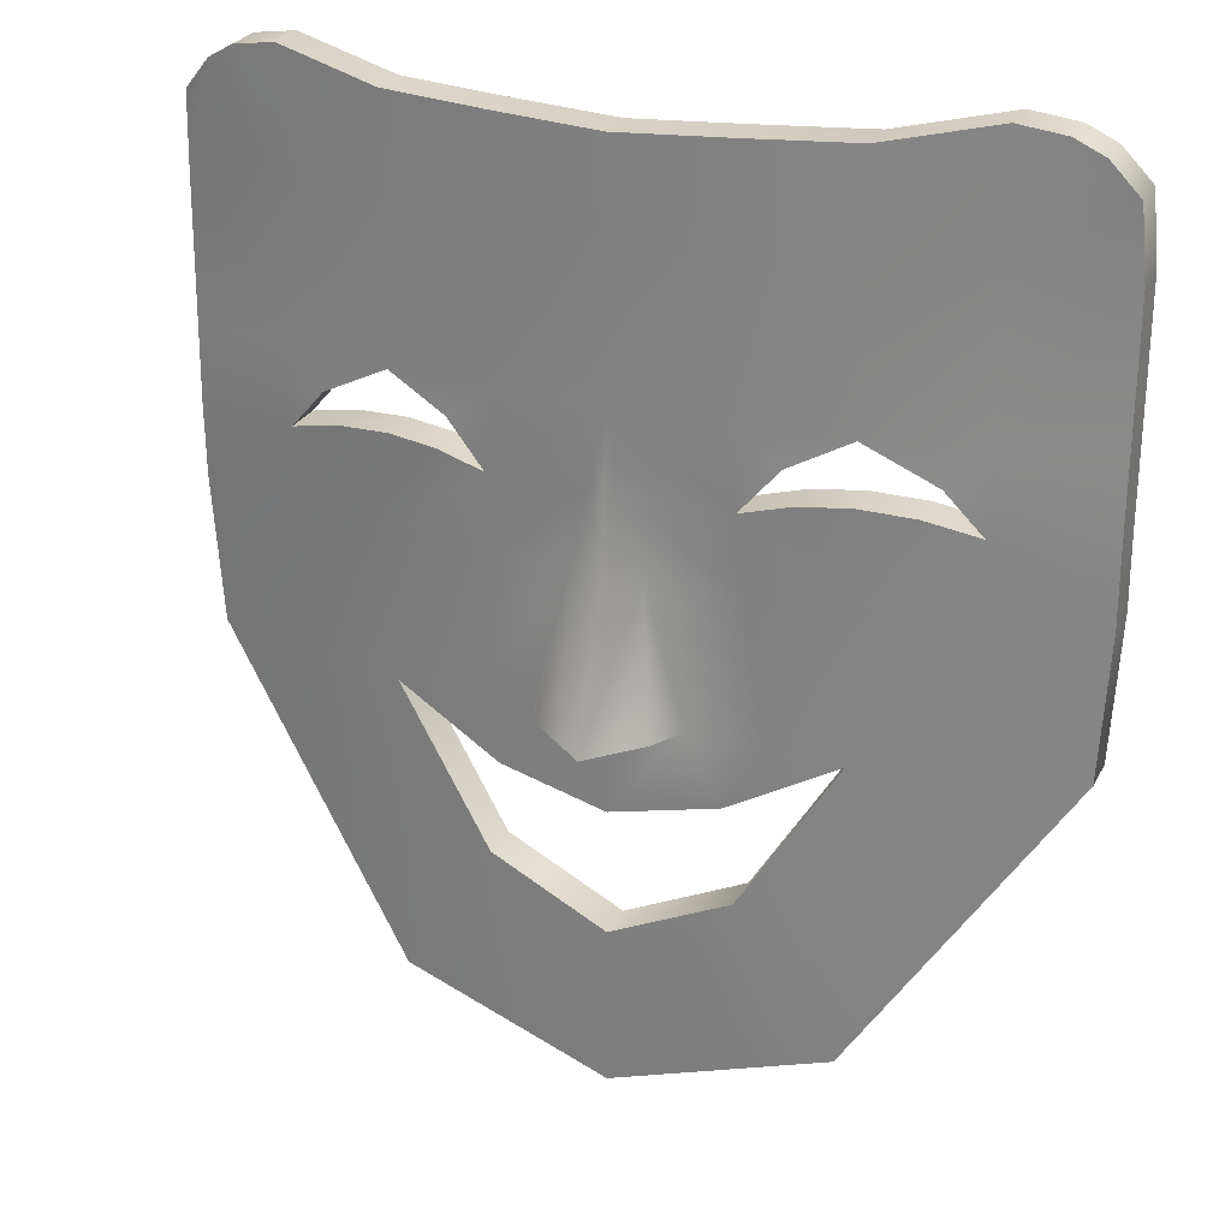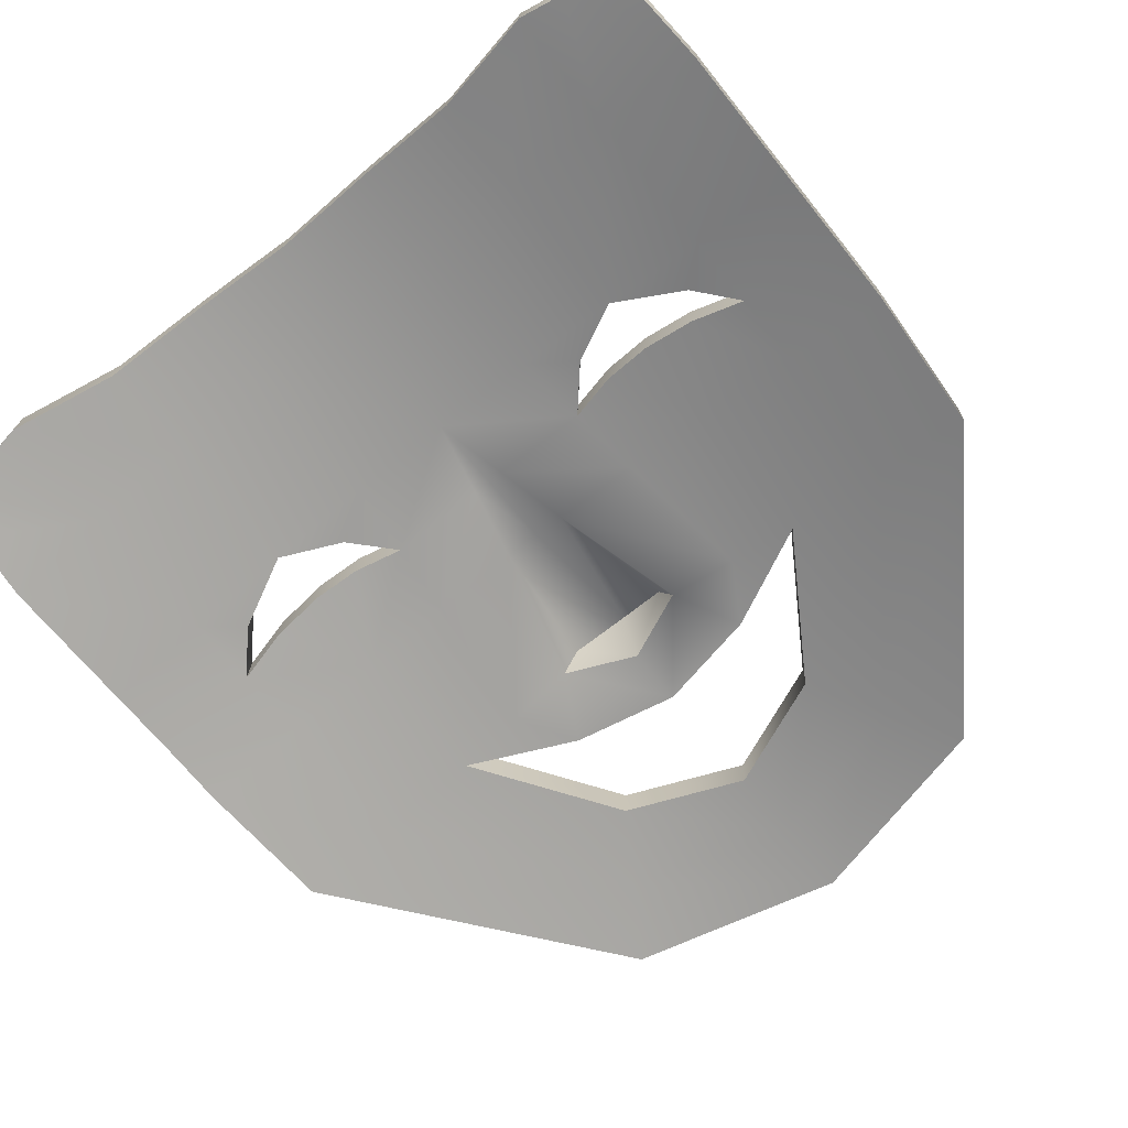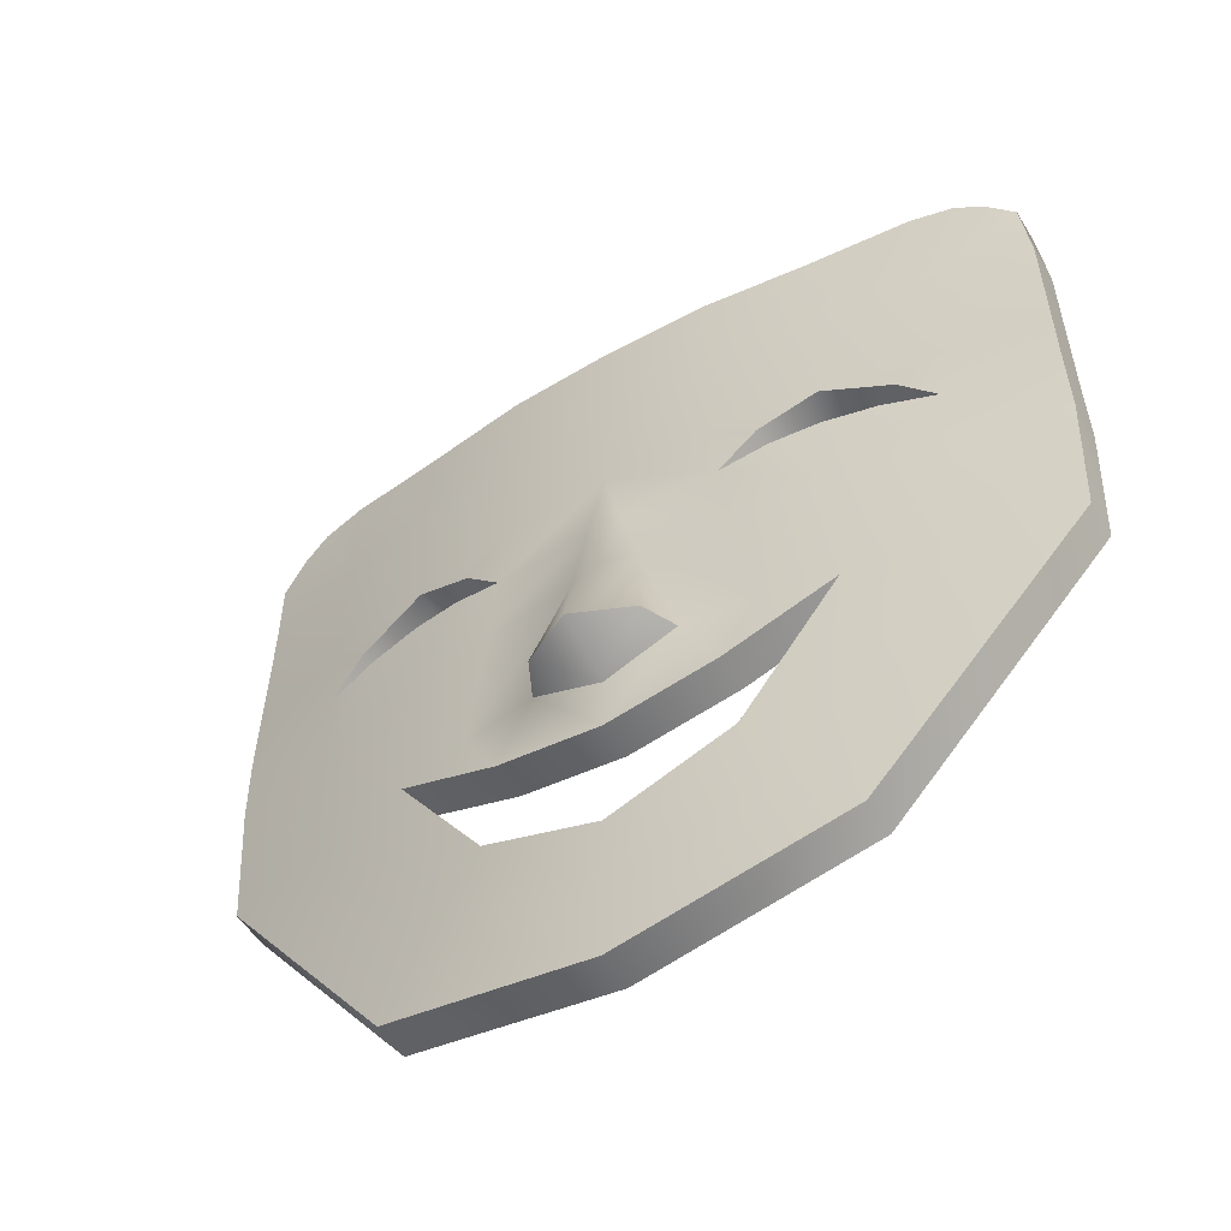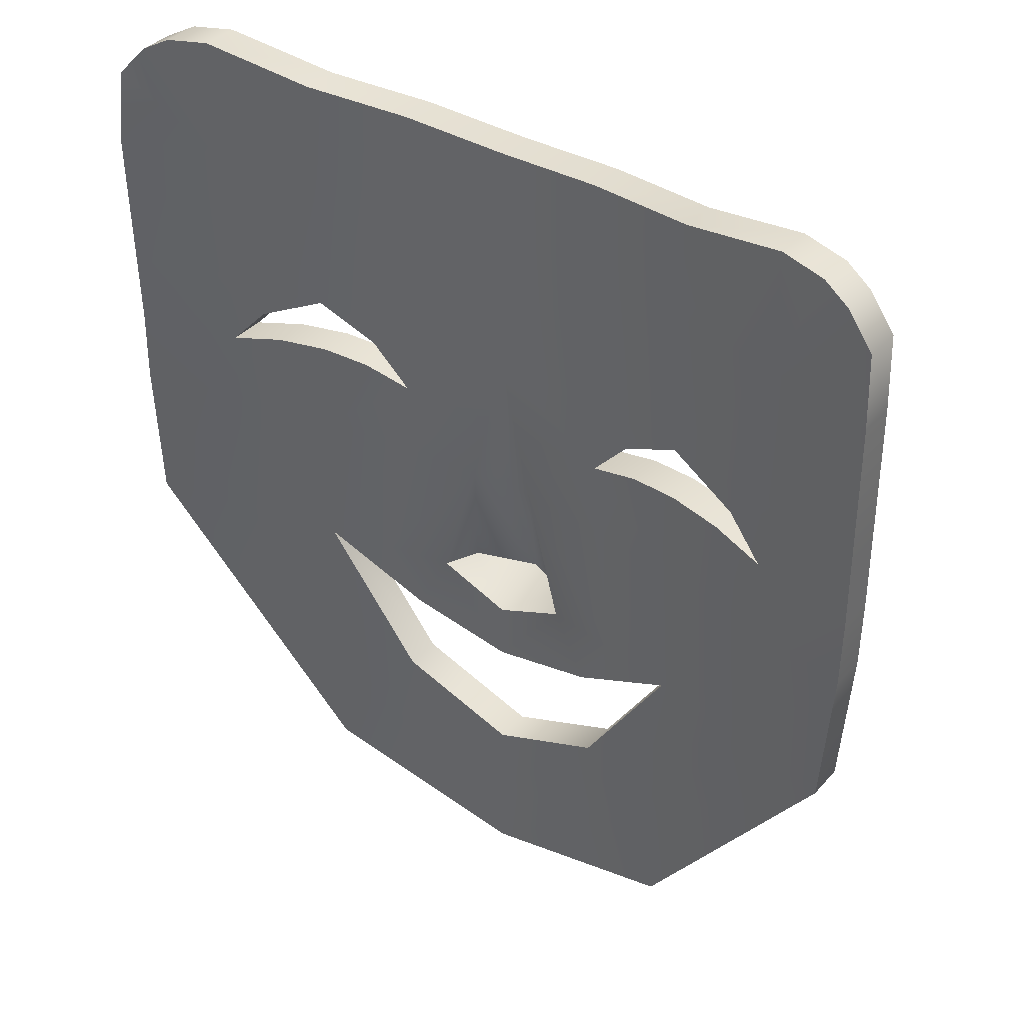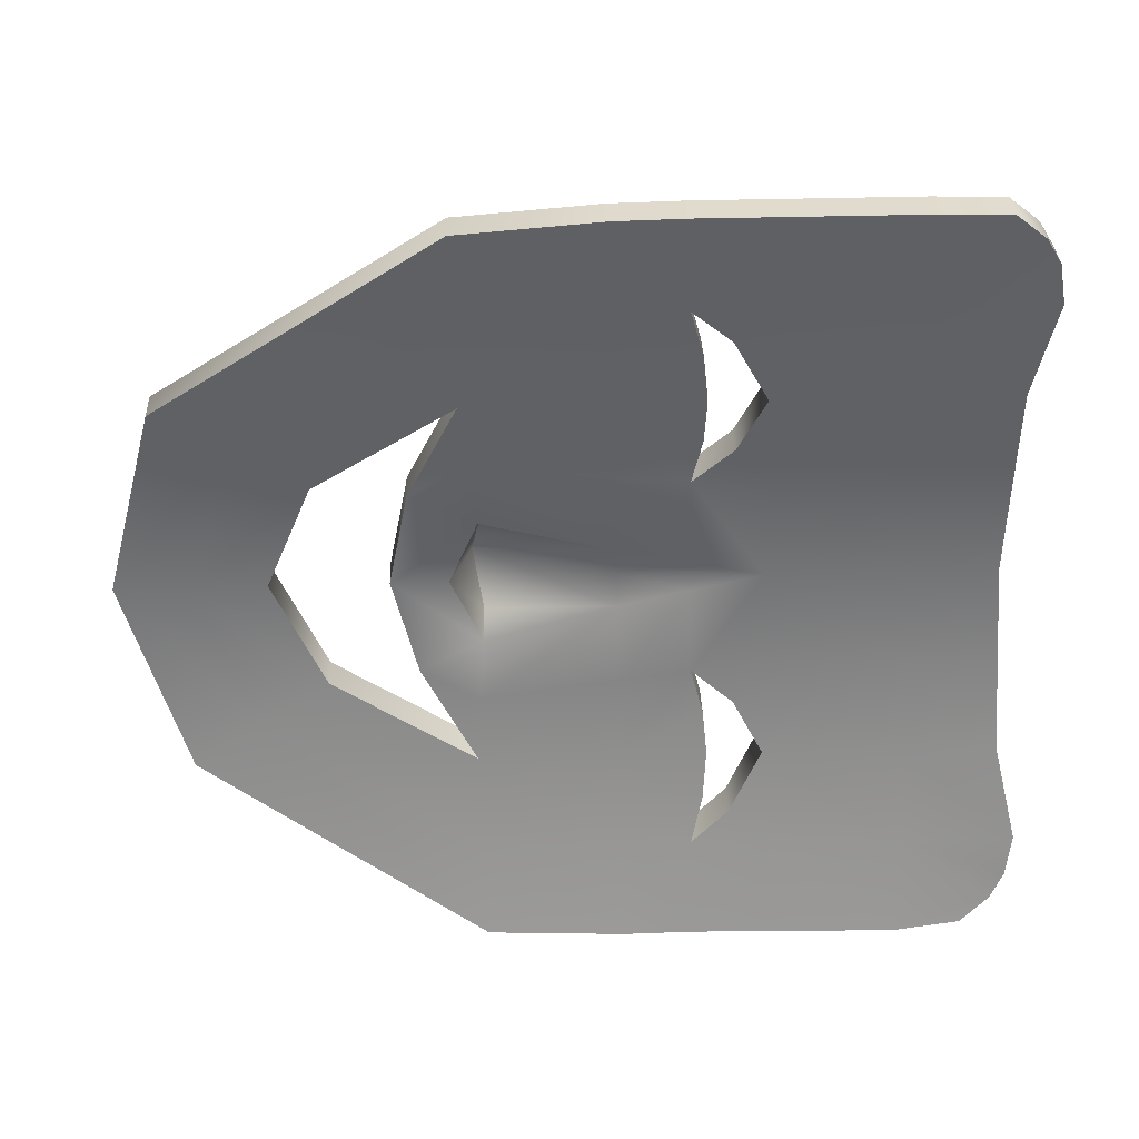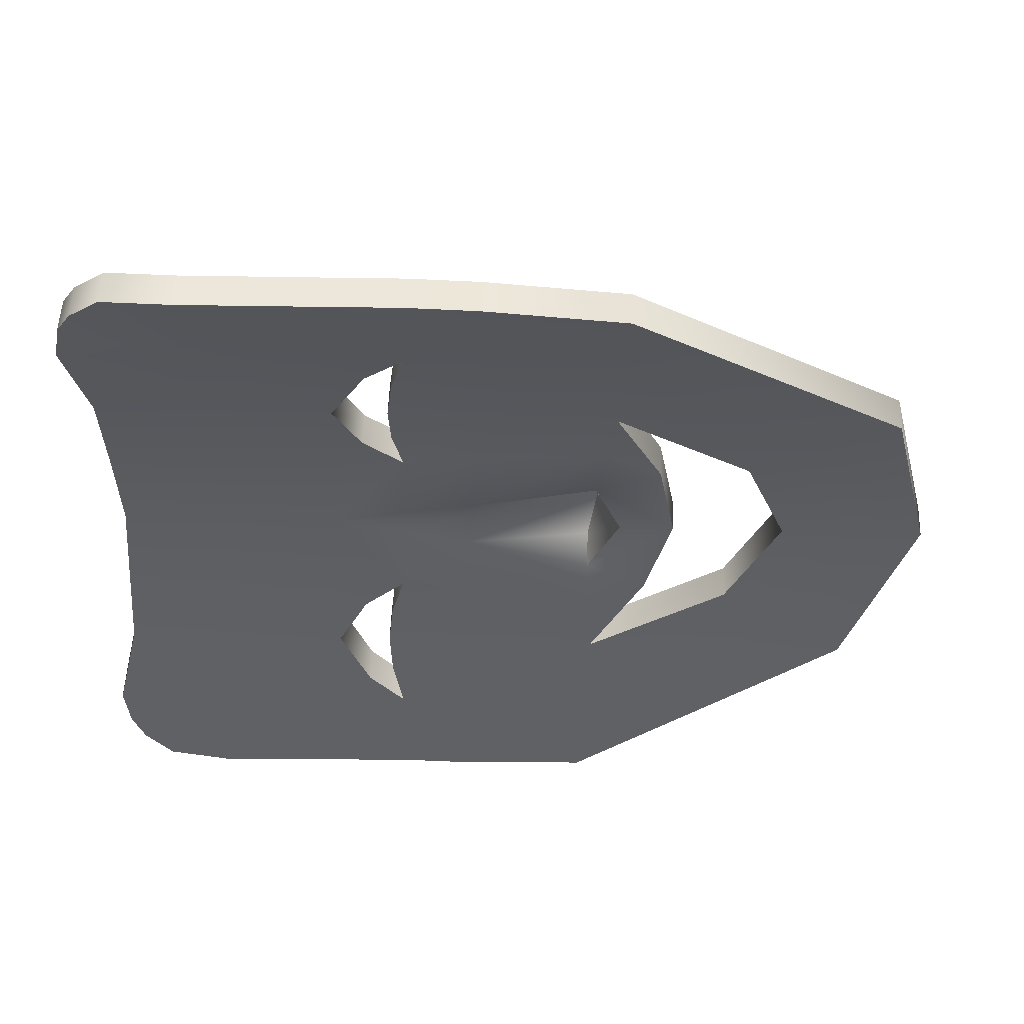
<metadata>
{"format":"obj","ext":"obj","renderer":"f3d","projection":"perspective","resolution":1024,"background":"white","views":[{"elev":25.3,"azim":23.1,"up":"+Y"},{"elev":-68.3,"azim":-141.4,"up":"+Z"},{"elev":-56.0,"azim":31.0,"up":"+Y"},{"elev":38.7,"azim":-144.5,"up":"+Y"},{"elev":-56.3,"azim":91.6,"up":"+Z"},{"elev":-36.7,"azim":-92.3,"up":"+Z"}]}
</metadata>
<code>
o Comedia_Plane
v 0.3104 0.7181 -0.04121
v -0.1684 0.7183 -0.01511
v -0.3298 0.2892 -0.05098
v -0.3369 0.5207 -0.04877
v -0.09369 0.167 -0.005947
v -0.1684 0.2866 -0.01521
v -0.1684 0.405 -0.01471
v -0.1684 0.5233 -0.01466
v -0.1684 0.6417 -0.01509
v -0.02676 0.405 -0.000464
v -0.05615 0.2964 -0.002222
v 0 0.2876 0.04927
v -0.04294 0.2964 0.0244
v -0.1311 0.1082 -0.009602
v -0.2526 0.2877 -0.0314
v -0.2526 0.405 -0.02998
v -0.2526 0.5223 -0.02988
v -0.2526 0.6395 -0.03129
v -0.08421 0.7152 -0.004078
v -0.08421 0.524 -0.004068
v -0.08421 0.643 -0.004069
v -0.0976 0.405 -0.005431
v -0.1123 0.2914 -0.007278
v -0.3369 0.4629 -0.0476
v -0.1684 0.4772 -0.01302
v -0.01338 0.4646 0
v -0.2237 0.4955 -0.02305
v -0.2105 0.4737 -0.02016
v -0.1297 0.4742 -0.007591
v 0.08421 0.2423 -0.00427
v -0.3104 0.7181 -0.04121
v 0.1684 0.04988 -0.01517
v 0.3298 0.2892 -0.05098
v 0.3369 0.405 -0.04892
v 0.3369 0.6365 -0.05088
v 0 0.1251 0
v 0 0.2233 0
v 0 0.405 0.007426
v 0 0.5242 0
v 0 0.6434 0
v 0.09369 0.167 -0.005947
v 0.1684 0.405 -0.01471
v 0.1684 0.6417 -0.01509
v -0 0.271 0
v 0.02676 0.405 -0.000464
v 0.05615 0.2964 -0.002222
v 0.04294 0.2964 0.0244
v 0 0.06256 0
v 0.1311 0.1082 -0.009602
v 0.2526 0.2877 -0.0314
v 0.2526 0.405 -0.02998
v 0.2526 0.5223 -0.02988
v 0.2526 0.6395 -0.03129
v 0.08421 0.7152 -0.004078
v 0.08421 0.524 -0.004068
v 0.08421 0.643 -0.004069
v 0.0976 0.405 -0.005431
v 0.1123 0.2914 -0.007278
v 0.3369 0.4629 -0.0476
v 0.1684 0.4772 -0.01302
v 0.01338 0.4646 0
v 0.2526 0.4636 -0.02843
v 0.0909 0.4645 -0.003468
v 0.2237 0.4955 -0.02305
v 0.2105 0.4737 -0.02016
v 0.1297 0.4742 -0.007591
v 0.2882 0.7303 -0.03638
v 0 0.711 0
v -0.1684 0.04988 -0.01517
v 0 0 0
v -0.2526 0.7361 -0.03155
v -0.08421 0.2423 -0.00427
v -0.3369 0.405 -0.04892
v -0.3369 0.6365 -0.05088
v -0.2526 0.4636 -0.02843
v -0.0909 0.4645 -0.003468
v -0.1211 0.499 -0.00715
v 0.3326 0.6932 -0.04605
v 0.2526 0.7361 -0.03155
v 0.1684 0.7183 -0.01511
v 0.1684 0.2866 -0.01521
v 0.3369 0.5207 -0.04877
v 0.1684 0.5233 -0.01466
v -0.2882 0.7303 -0.03638
v 0.1211 0.499 -0.00715
v -0.3326 0.6932 -0.04605
v 0 0.6423 0.02998
v 0 0.7099 0.02998
v 0 0.06144 0.02998
v 0 0.124 0.02998
v 0 0.4039 0.03741
v 0 0.5231 0.02998
v 0 0.2221 0.02998
v 0 0.2699 0.02998
v -0.3298 0.2881 -0.021
v -0.1684 0.04876 0.01481
v 0 -0.00112 0.02998
v -0.2526 0.735 -0.001567
v -0.1684 0.7171 0.01487
v -0.08421 0.7141 0.0259
v -0.1684 0.6406 0.01489
v -0.1684 0.2855 0.01477
v -0.08421 0.2412 0.02571
v -0.3369 0.4039 -0.01894
v -0.3369 0.4617 -0.01762
v -0.3369 0.5196 -0.01879
v -0.3369 0.6354 -0.0209
v -0.1311 0.1071 0.02038
v -0.09369 0.1659 0.02403
v -0.1684 0.4039 0.01527
v -0.1684 0.5222 0.01532
v -0.02676 0.4039 0.02951
v -0.08421 0.5229 0.02591
v -0.08421 0.6419 0.02591
v -0.2526 0.2866 -0.001418
v -0.2526 0.4039 1e-06
v -0.2526 0.5211 0.0001
v -0.2526 0.6384 -0.001306
v -0.0976 0.4039 0.02455
v -0.05615 0.2953 0.02776
v -0.1123 0.2903 0.0227
v 0 0.2865 0.07925
v -0.04294 0.2953 0.05438
v -0.01338 0.4635 0.02998
v -0.2526 0.4625 0.001545
v -0.0909 0.4633 0.02651
v -0.1684 0.476 0.01696
v -0.2105 0.4726 0.009821
v -0.1297 0.4731 0.02239
v -0.2237 0.4944 0.006931
v -0.1211 0.4979 0.02283
v 0.3298 0.2881 -0.021
v 0.1684 0.04876 0.01481
v 0.3326 0.6921 -0.01607
v 0.3104 0.717 -0.01123
v 0.2526 0.735 -0.001567
v 0.1684 0.7171 0.01487
v 0.08421 0.7141 0.0259
v 0.1684 0.6406 0.01489
v 0.1684 0.2855 0.01477
v 0.08421 0.2412 0.02571
v 0.3369 0.4039 -0.01894
v 0.3369 0.4617 -0.01762
v 0.3369 0.5196 -0.01879
v 0.3369 0.6354 -0.0209
v 0.1311 0.1071 0.02038
v 0.09369 0.1659 0.02403
v 0.1684 0.4039 0.01527
v 0.1684 0.5222 0.01532
v 0.02676 0.4039 0.02951
v 0.08421 0.5229 0.02591
v 0.08421 0.6419 0.02591
v 0.2526 0.2866 -0.001418
v 0.2526 0.4039 1e-06
v 0.2526 0.5211 0.0001
v 0.2526 0.6384 -0.001306
v 0.0976 0.4039 0.02455
v 0.05615 0.2953 0.02776
v 0.1123 0.2903 0.0227
v 0.04294 0.2953 0.05438
v 0.01338 0.4635 0.02998
v -0.2882 0.7292 -0.0064
v -0.3104 0.717 -0.01123
v 0.2526 0.4625 0.001545
v 0.0909 0.4633 0.02651
v 0.1684 0.476 0.01696
v 0.2105 0.4726 0.009821
v 0.1297 0.4731 0.02239
v 0.2237 0.4944 0.006931
v 0.1211 0.4979 0.02283
v -0.3326 0.6921 -0.01607
v 0.2882 0.7292 -0.0064
f 29 7 25
f 21 9 2 19
f 48 14 5 36
f 23 22 10 11
f 20 8 9 21
f 15 6 5 14
f 15 3 73 16
f 75 24 4 17
f 17 4 74 18
f 37 72 11 44
f 10 13 11
f 72 6 23 11
f 44 11 13
f 12 13 10 38
f 38 10 26 39
f 8 17 18 9
f 6 15 16 7
f 3 15 14 69
f 70 69 14 48
f 9 18 71 2
f 39 20 21 40
f 6 7 22 23
f 40 21 19 68
f 26 10 22 76
f 39 26 76 20
f 7 28 25
f 16 73 24 75
f 20 77 8
f 27 17 8
f 66 60 42
f 56 54 80 43
f 48 36 41 49
f 58 46 45 57
f 55 56 43 83
f 50 49 41 81
f 50 51 34 33
f 62 52 82 59
f 52 53 35 82
f 37 44 46 30
f 45 46 47
f 30 46 58 81
f 44 12 47
f 12 38 45 47
f 38 39 61 45
f 83 43 53 52
f 81 42 51 50
f 33 32 49 50
f 70 48 49 32
f 43 80 79 53
f 39 40 56 55
f 81 58 57 42
f 40 68 54 56
f 61 63 57 45
f 39 55 63 61
f 42 65 62 51
f 51 62 59 34
f 55 85 63
f 52 64 83
f 16 75 28 7
f 76 22 7 29
f 75 17 27
f 76 77 20
f 83 85 55
f 63 66 42 57
f 60 65 42
f 62 64 52
f 12 44 13
f 46 44 47
f 18 31 84 71
f 53 1 78 35
f 79 67 1 53
f 74 86 31 18
f 8 77 131 111
f 85 83 149 170
f 82 35 145 144
f 27 8 111 130
f 83 64 169 149
f 5 6 102 109
f 59 82 144 143
f 75 27 130 125
f 64 62 164 169
f 33 34 142 132
f 76 29 129 126
f 66 63 165 168
f 74 4 106 107
f 30 81 140 141
f 4 24 105 106
f 28 75 125 128
f 62 65 167 164
f 84 31 163 162
f 73 3 95 104
f 54 68 88 138
f 6 72 103 102
f 79 80 137 136
f 19 2 99 100
f 80 54 138 137
f 1 67 172 135
f 70 32 133 97
f 37 30 141 93
f 31 86 171 163
f 68 19 100 88
f 78 1 135 134
f 41 36 90 147
f 71 84 162 98
f 2 71 98 99
f 32 33 132 133
f 35 78 134 145
f 69 70 97 96
f 29 25 127 129
f 60 66 168 166
f 72 37 93 103
f 67 79 136 172
f 24 73 104 105
f 34 59 143 142
f 3 69 96 95
f 25 28 128 127
f 65 60 166 167
f 36 5 109 90
f 81 41 147 140
f 86 74 107 171
f 77 76 126 131
f 63 85 170 165
f 129 127 110
f 114 100 99 101
f 89 90 109 108
f 121 120 112 119
f 113 114 101 111
f 115 108 109 102
f 115 116 104 95
f 125 117 106 105
f 117 118 107 106
f 93 94 120 103
f 112 120 123
f 103 120 121 102
f 94 123 120
f 122 91 112 123
f 91 92 124 112
f 111 101 118 117
f 102 110 116 115
f 95 96 108 115
f 97 89 108 96
f 101 99 98 118
f 92 87 114 113
f 102 121 119 110
f 87 88 100 114
f 124 126 119 112
f 92 113 126 124
f 110 127 128
f 116 125 105 104
f 113 111 131
f 130 111 117
f 168 148 166
f 152 139 137 138
f 89 146 147 90
f 159 157 150 158
f 151 149 139 152
f 153 140 147 146
f 153 132 142 154
f 164 143 144 155
f 155 144 145 156
f 93 141 158 94
f 150 160 158
f 141 140 159 158
f 94 160 122
f 122 160 150 91
f 91 150 161 92
f 149 155 156 139
f 140 153 154 148
f 132 153 146 133
f 97 133 146 89
f 139 156 136 137
f 92 151 152 87
f 140 148 157 159
f 87 152 138 88
f 161 150 157 165
f 92 161 165 151
f 148 154 164 167
f 154 142 143 164
f 151 165 170
f 155 149 169
f 116 110 128 125
f 126 129 110 119
f 125 130 117
f 126 113 131
f 149 151 170
f 165 157 148 168
f 166 148 167
f 164 155 169
f 122 123 94
f 158 160 94
f 118 98 162 163
f 156 145 134 135
f 136 156 135 172
f 107 118 163 171

</code>
